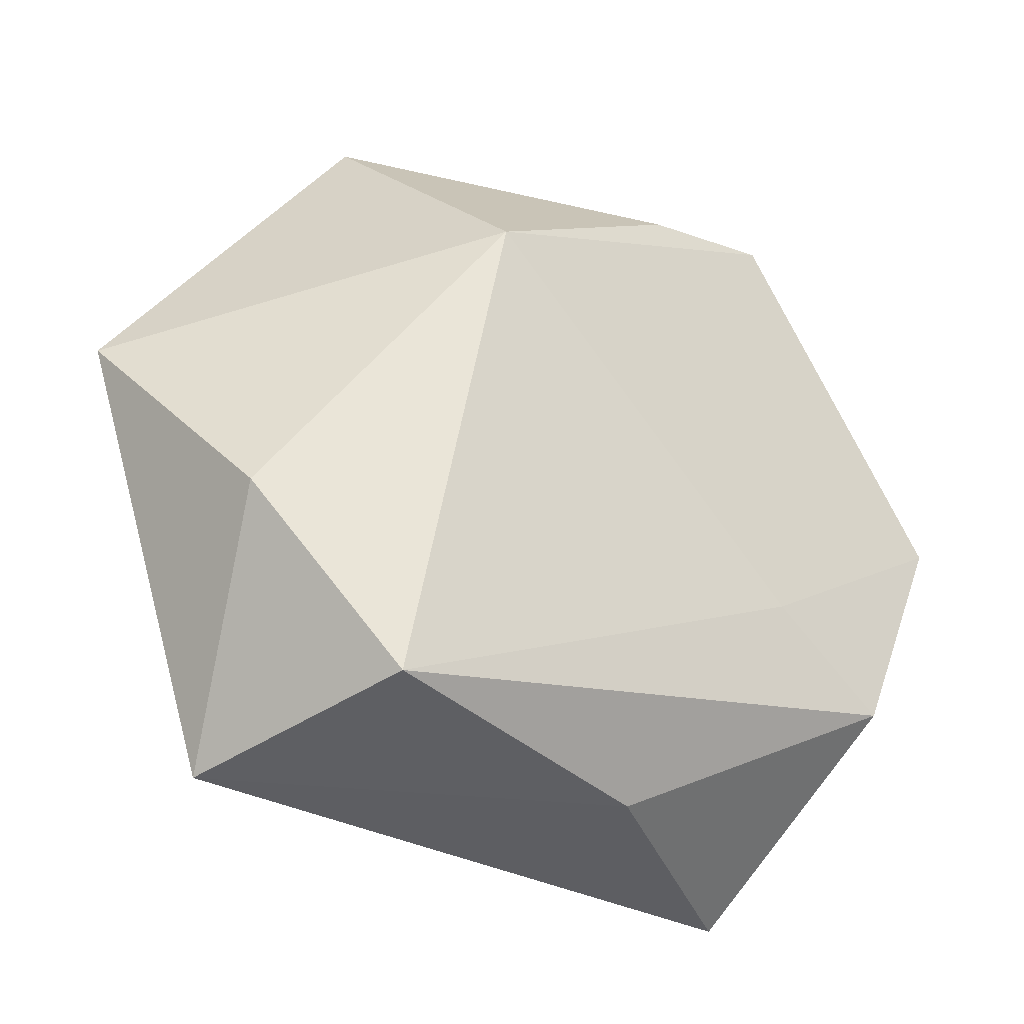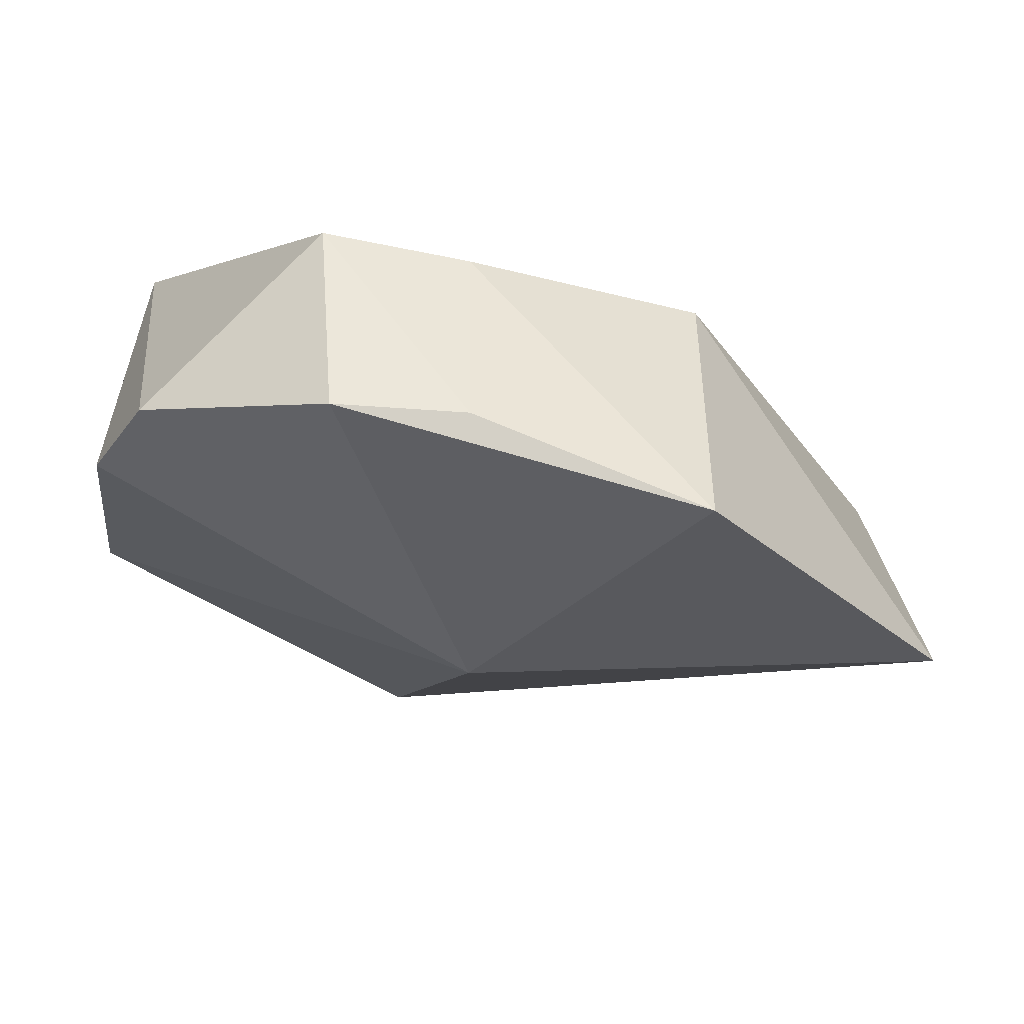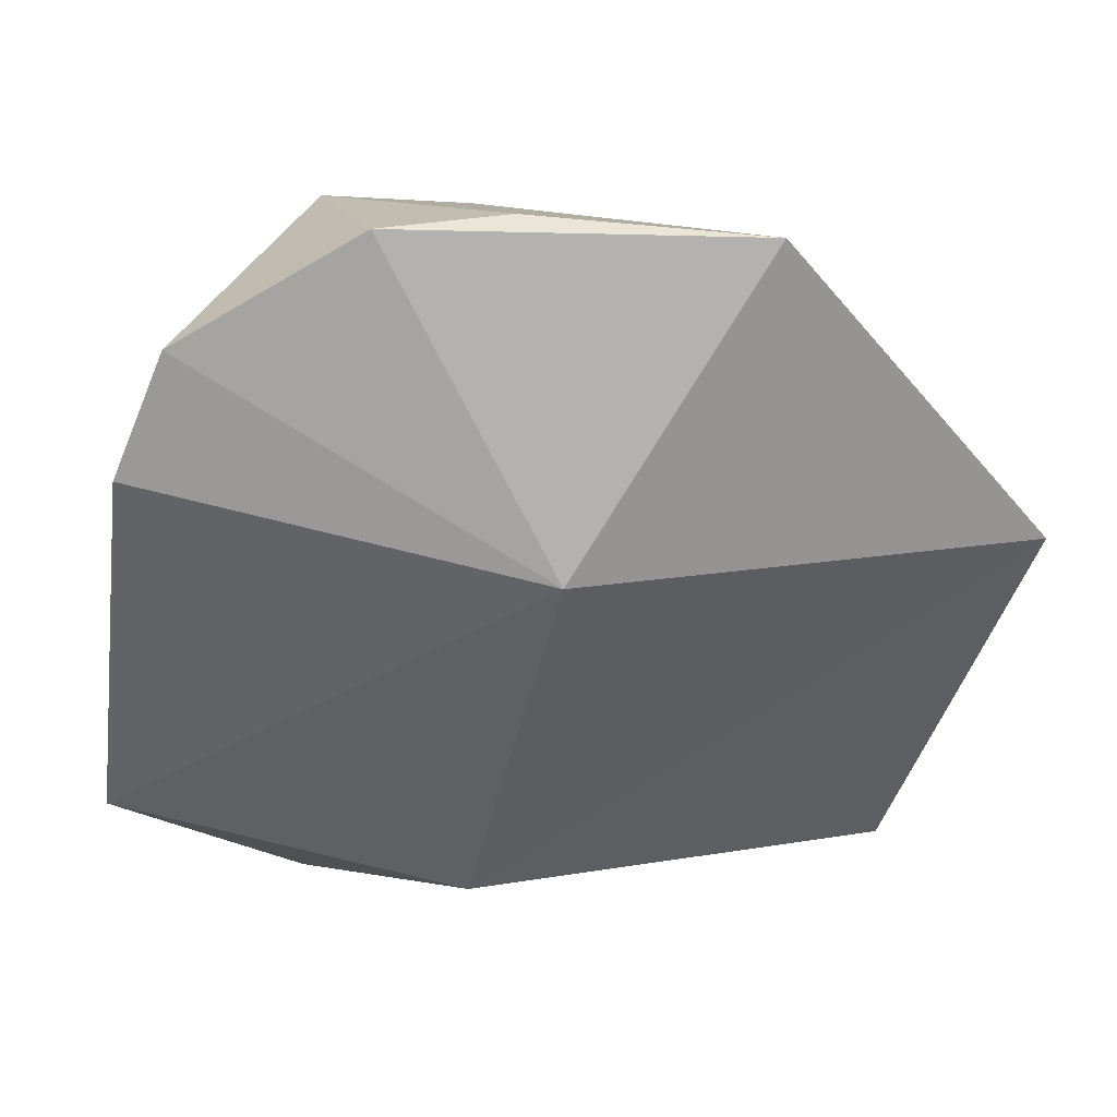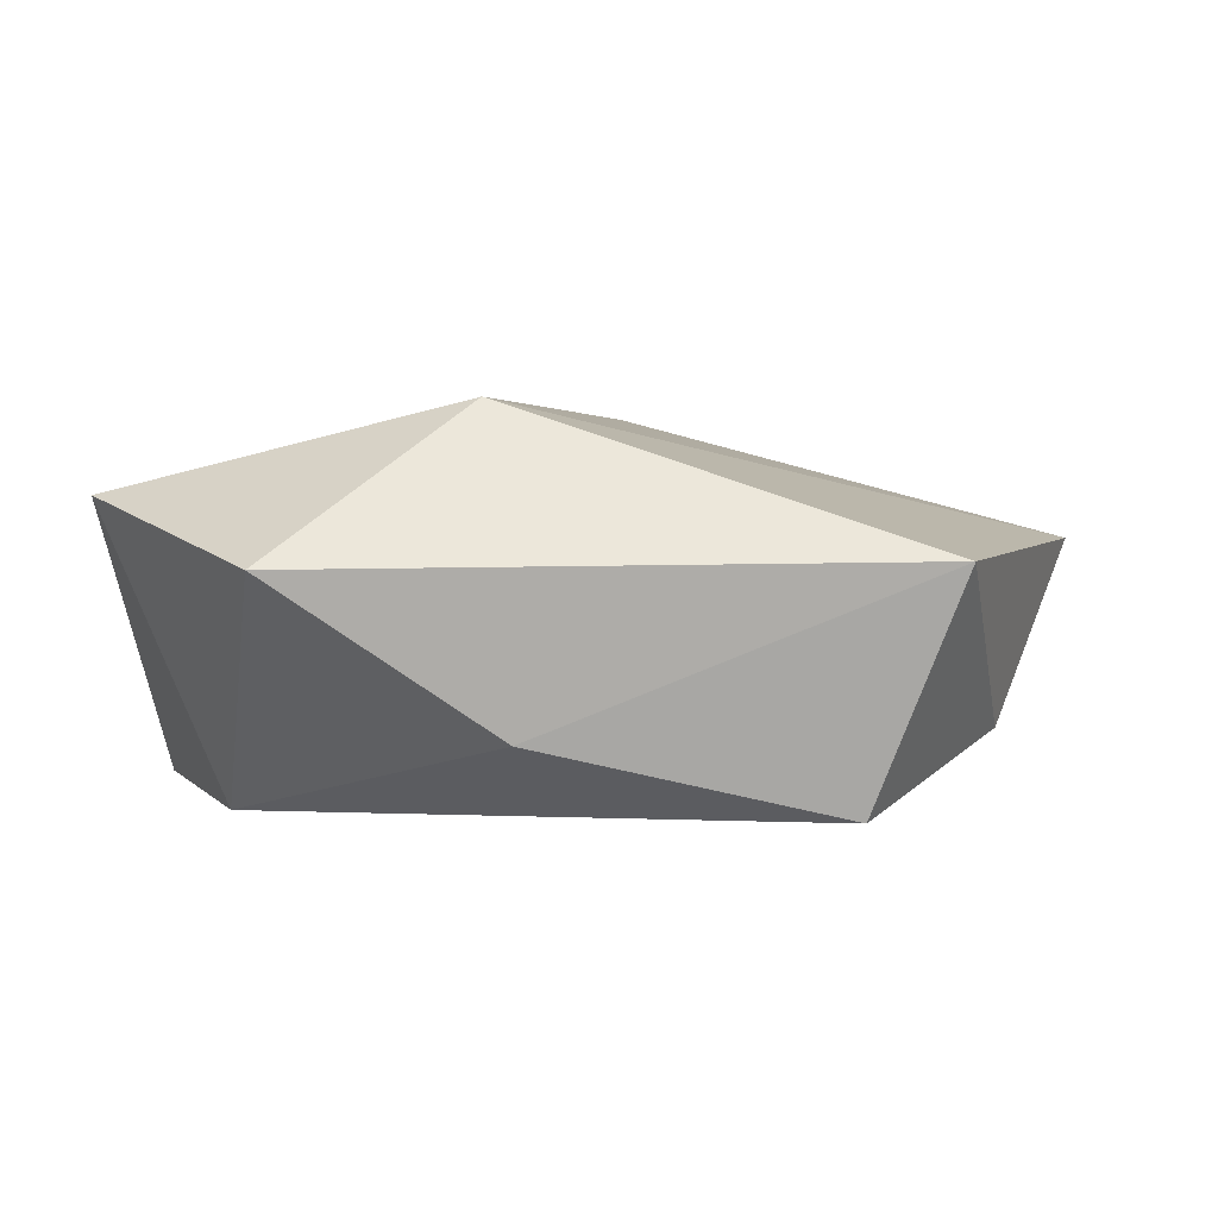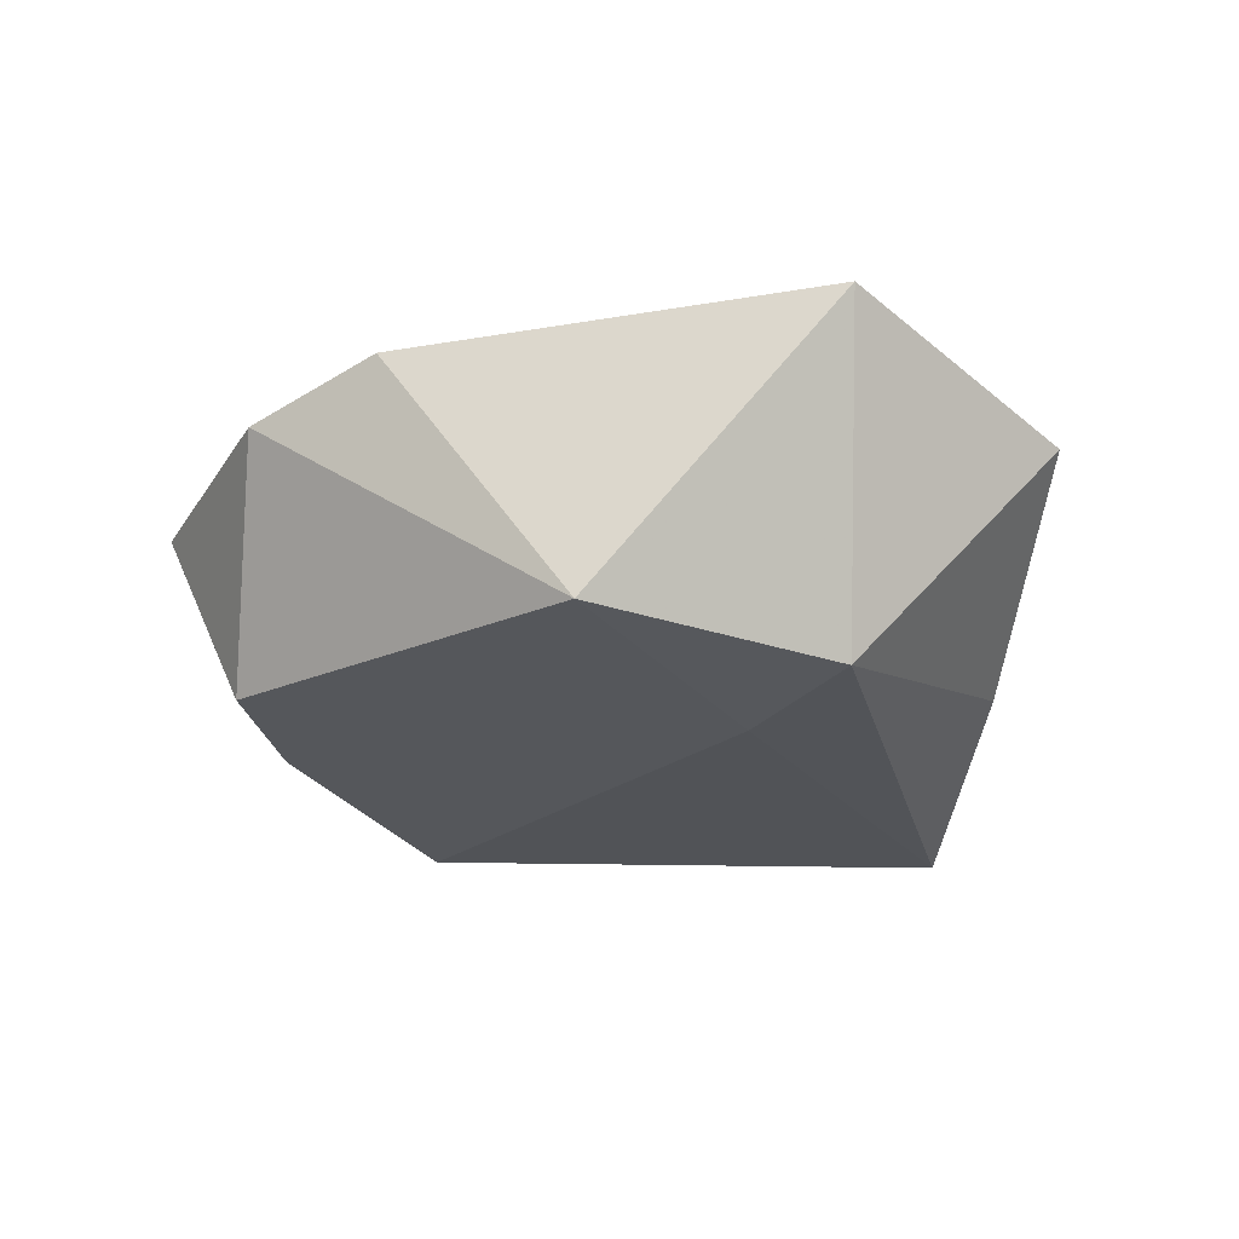
<metadata>
{"format":"obj","ext":"obj","renderer":"f3d","projection":"perspective","resolution":1024,"background":"white","views":[{"elev":-26.2,"azim":145.6,"up":"+Y"},{"elev":77.8,"azim":13.0,"up":"+Y"},{"elev":41.6,"azim":-0.8,"up":"+Y"},{"elev":-0.0,"azim":4.3,"up":"+Z"},{"elev":-22.4,"azim":-85.2,"up":"+Z"}]}
</metadata>
<code>
v -0.0458 0.0021 -0.0168
v -0.01932 -0.01246 -0.02029
v -0.03616 0.03522 0.006594
v 0.03165 -0.03197 -0.01947
v -0.002557 -0.0377 -0.01174
v -0.0004345 0.04826 0.002133
v 0.04577 -0.01061 -0.01103
v -0.00526 0.03666 -0.01723
v 0.003984 0.018 0.02398
v -0.02122 0.0385 -0.01621
v 0.04185 -0.03807 0.00607
v -0.01232 0.03173 0.01344
v -0.04791 -0.02402 0.01331
v -0.01463 0.04814 0.004401
v -0.04215 0.02172 0.01097
v -0.02738 -0.04384 0.005233
v 0.02596 0.04811 0.006476
v -0.03361 -0.02259 -0.01927
v 0.01994 0.02438 -0.0209
v 0.05549 0.01165 0.009692
v -0.006694 -0.02846 0.02288
f 20 19 17
f 4 19 7
f 7 19 20
f 16 21 13
f 11 21 16
f 20 21 11
f 4 7 11
f 11 7 20
f 9 21 20
f 20 17 9
f 9 13 21
f 17 14 9
f 4 11 5
f 5 11 16
f 4 5 18
f 18 5 16
f 16 13 18
f 18 13 1
f 3 1 15
f 1 13 15
f 15 9 3
f 13 9 15
f 6 14 17
f 14 6 10
f 10 1 3
f 3 14 10
f 12 14 3
f 3 9 12
f 12 9 14
f 2 19 4
f 4 18 2
f 2 18 1
f 2 10 19
f 1 10 2
f 8 17 19
f 19 10 8
f 8 6 17
f 8 10 6

</code>
